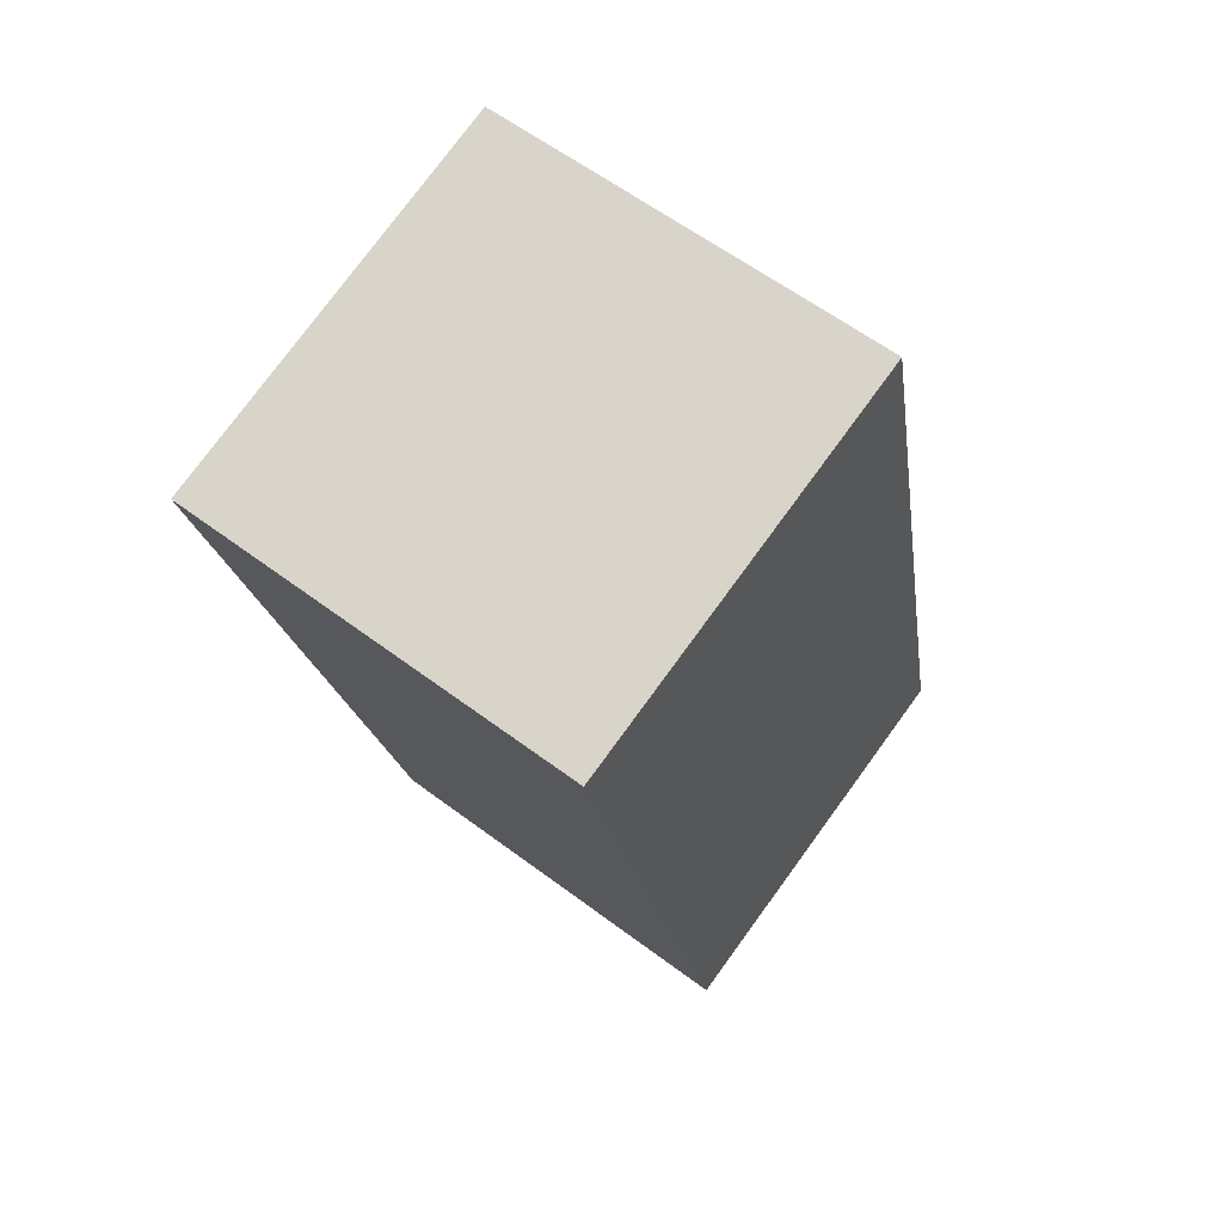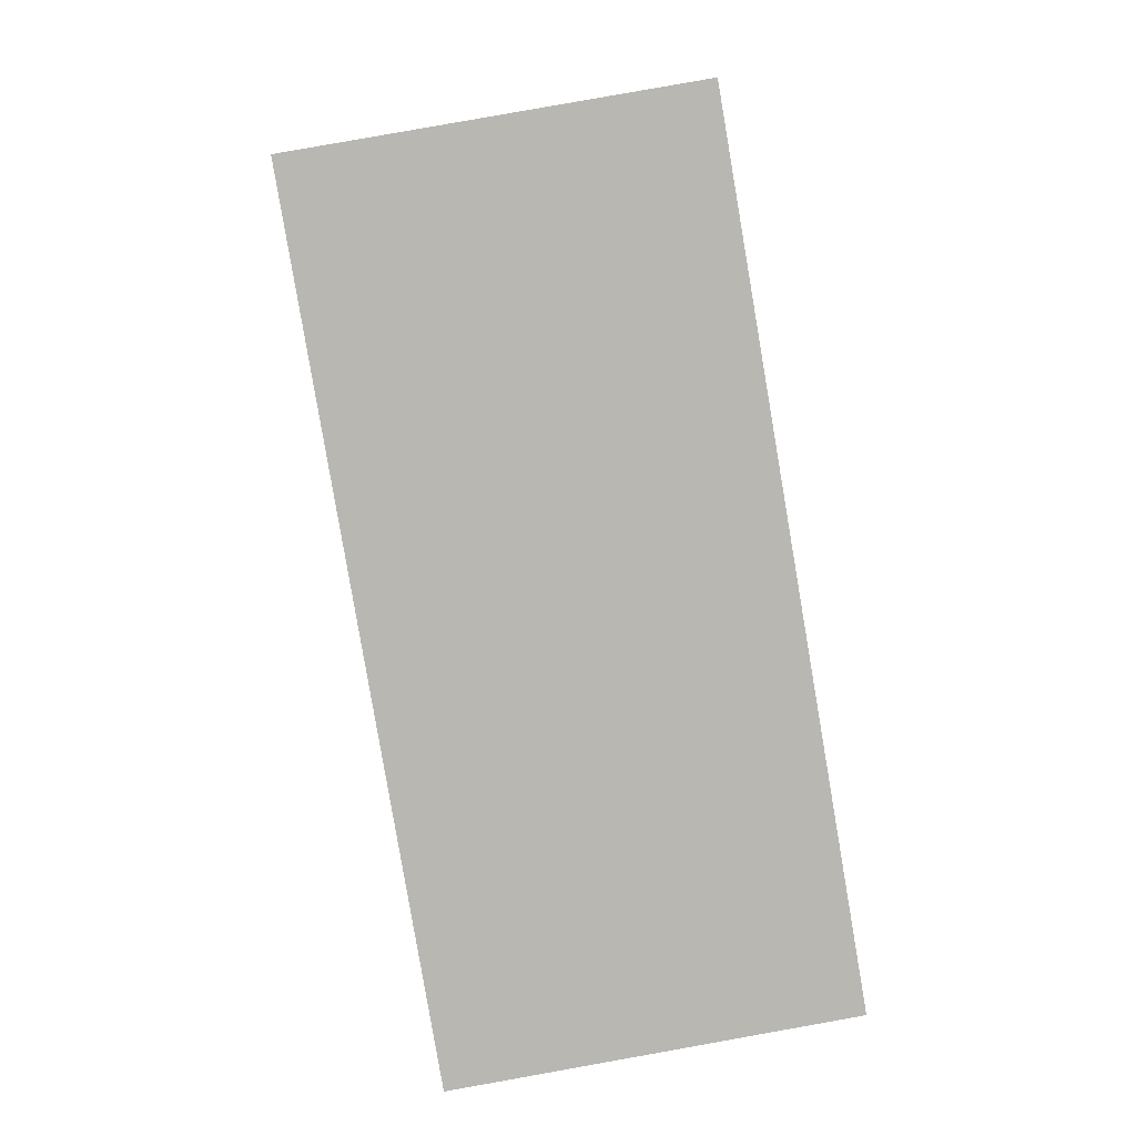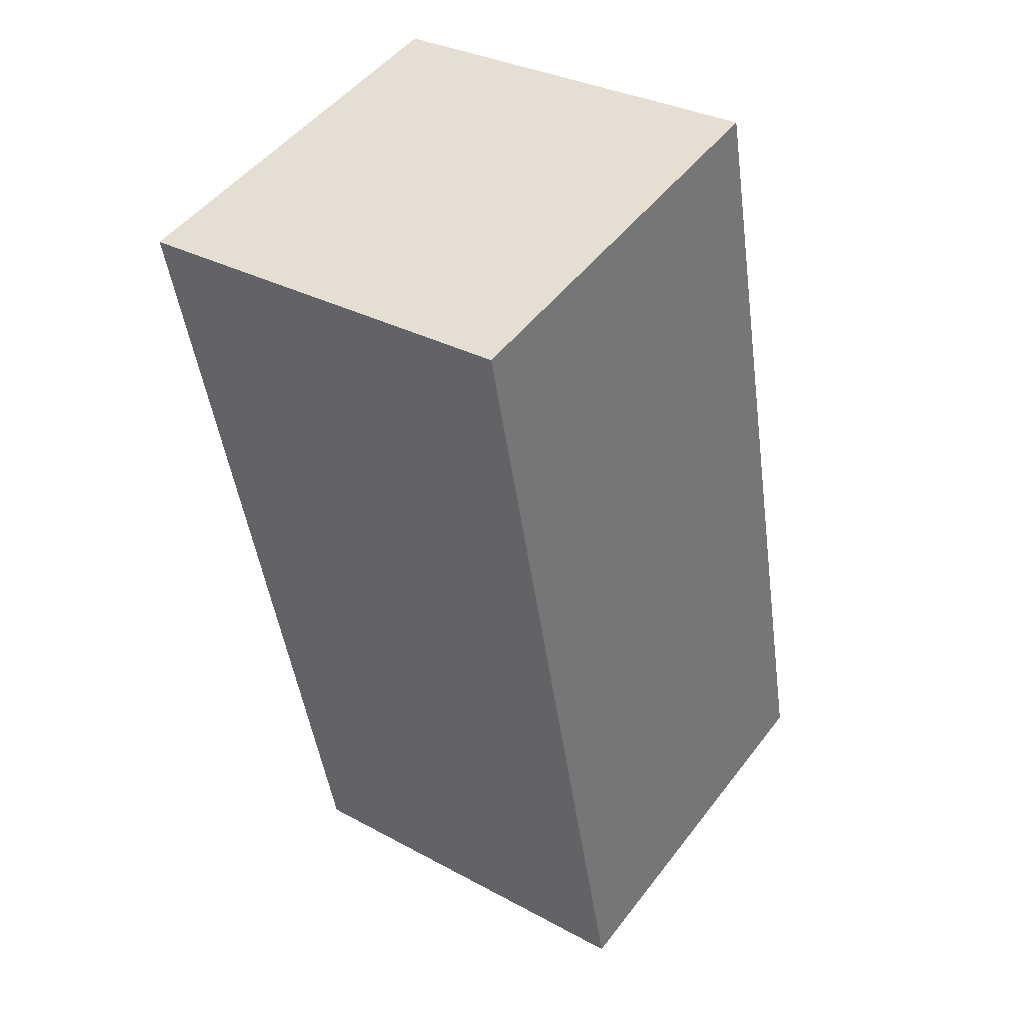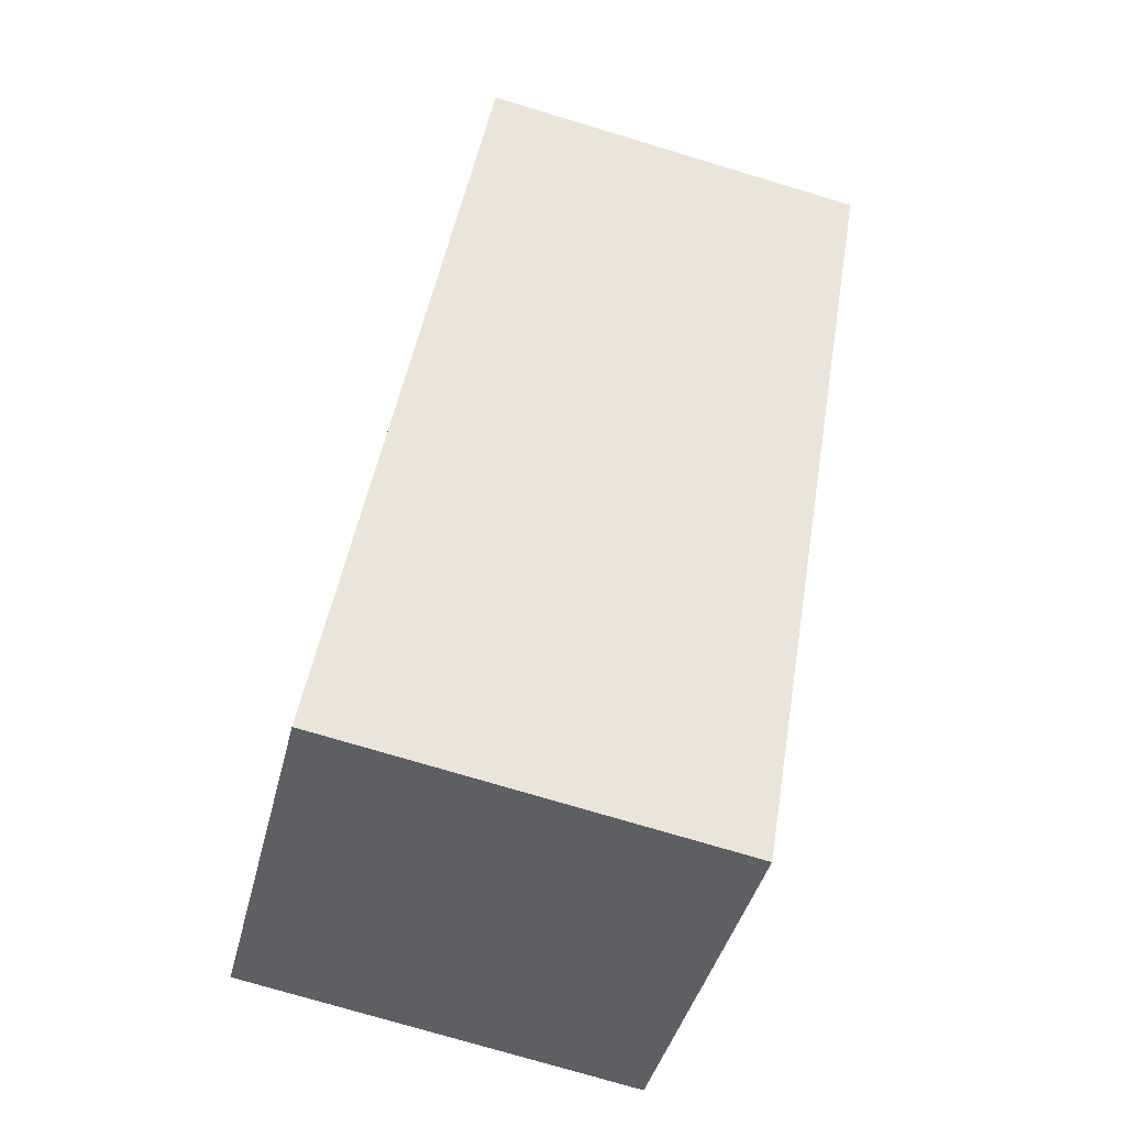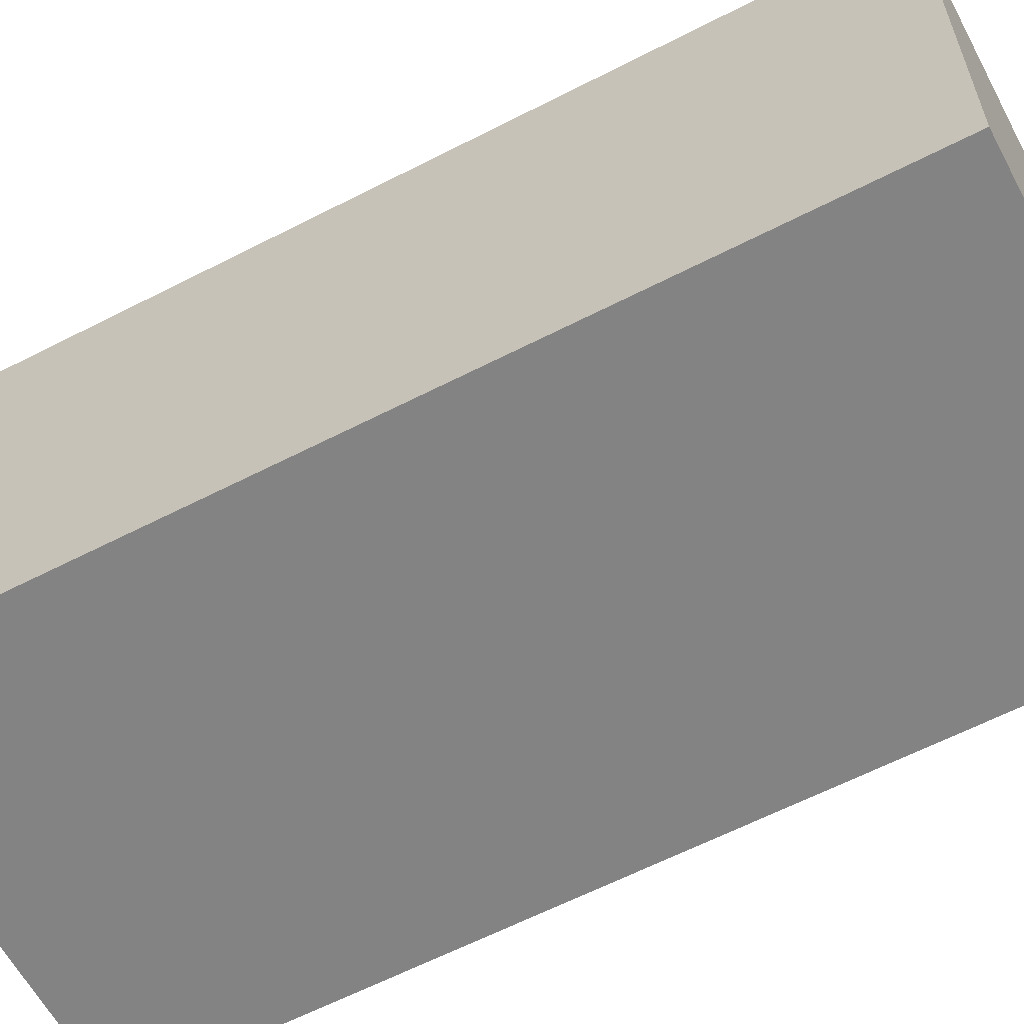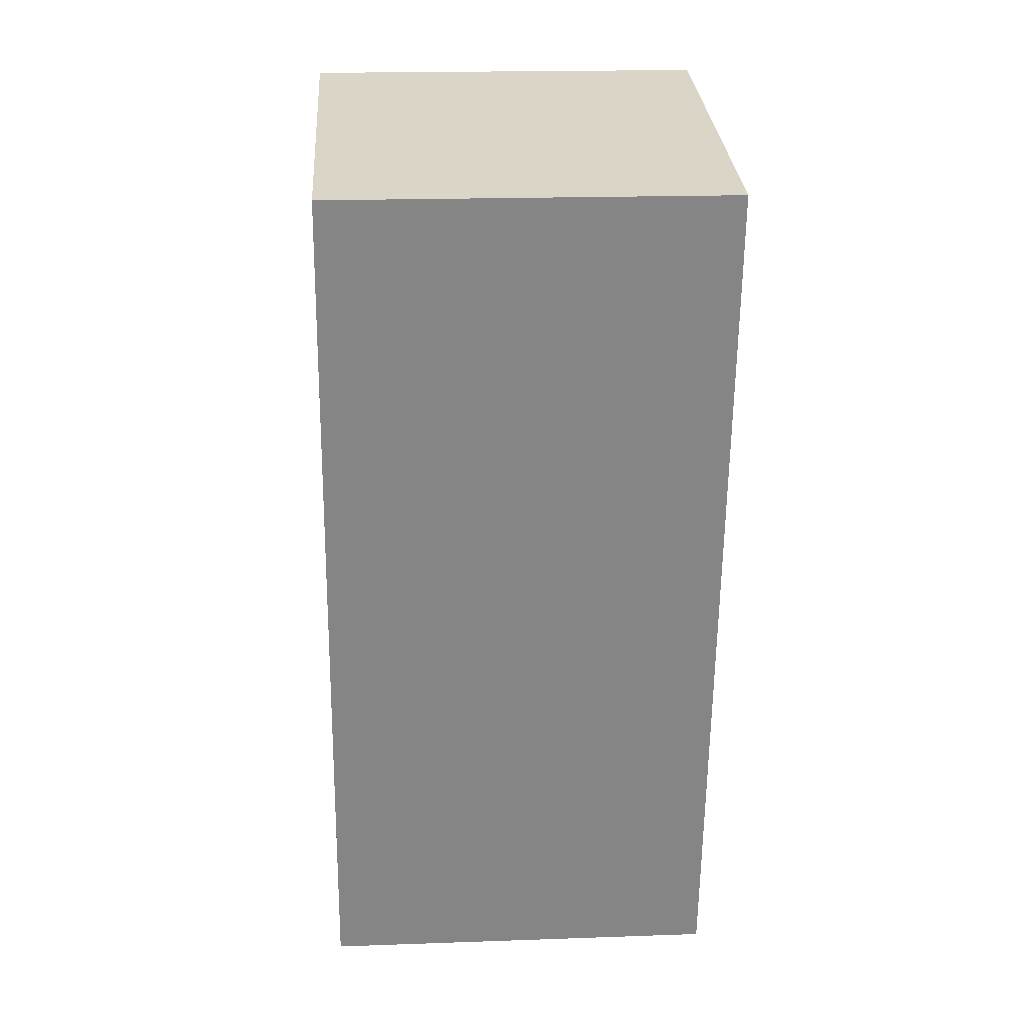
<metadata>
{"format":"obj","ext":"obj","renderer":"f3d","projection":"perspective","resolution":1024,"background":"white","views":[{"elev":77.3,"azim":36.2,"up":"+Z"},{"elev":8.3,"azim":-2.9,"up":"+Z"},{"elev":48.9,"azim":35.7,"up":"+Z"},{"elev":-41.0,"azim":166.5,"up":"+Z"},{"elev":-61.0,"azim":-71.8,"up":"+Y"},{"elev":19.1,"azim":-93.8,"up":"+Z"}]}
</metadata>
<code>
v  4.881 -5.139e-17 0.8393
v  1.795 6.566e-16 -10.72
v  6.734 6.053e-16 -9.885
v  0 0 0
v  0.0001058 4.974 -0.0001574
v  6.734 4.974 -9.885
v  1.795 4.974 -10.72
v  4.882 4.974 0.8391
g defaultobject
f 1 2 3
f 2 1 4
f 5 6 7
f 6 5 8
f 1 5 4
f 5 1 8
f 3 8 1
f 8 3 6
f 7 3 2
f 3 7 6
f 5 2 4
f 2 5 7

</code>
